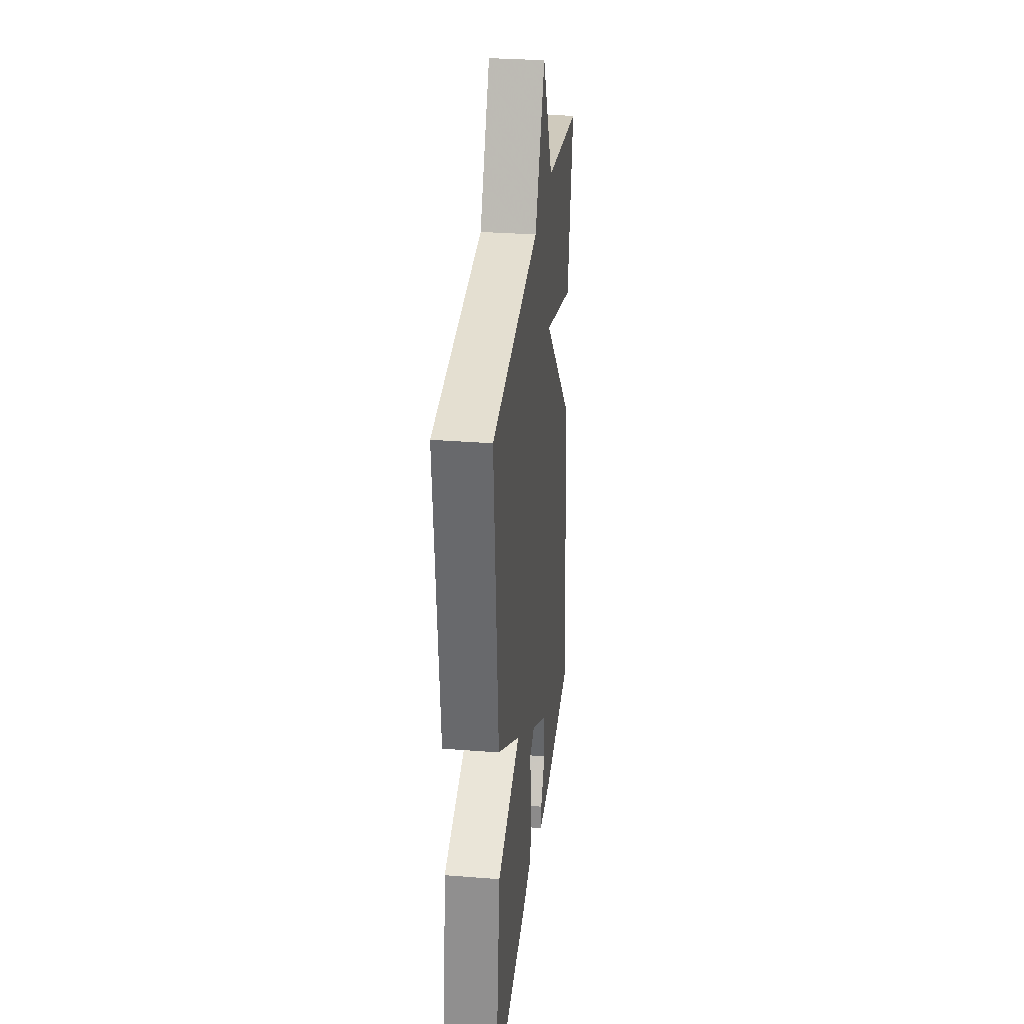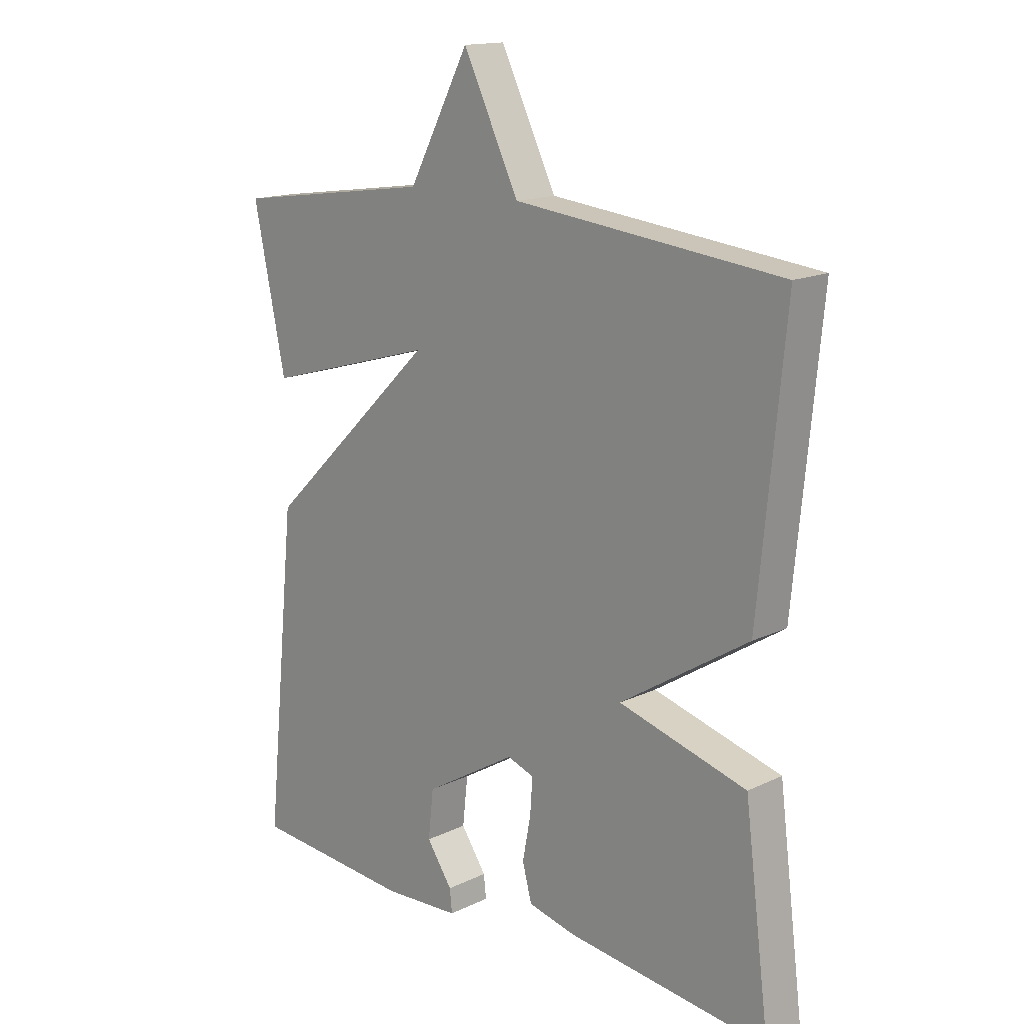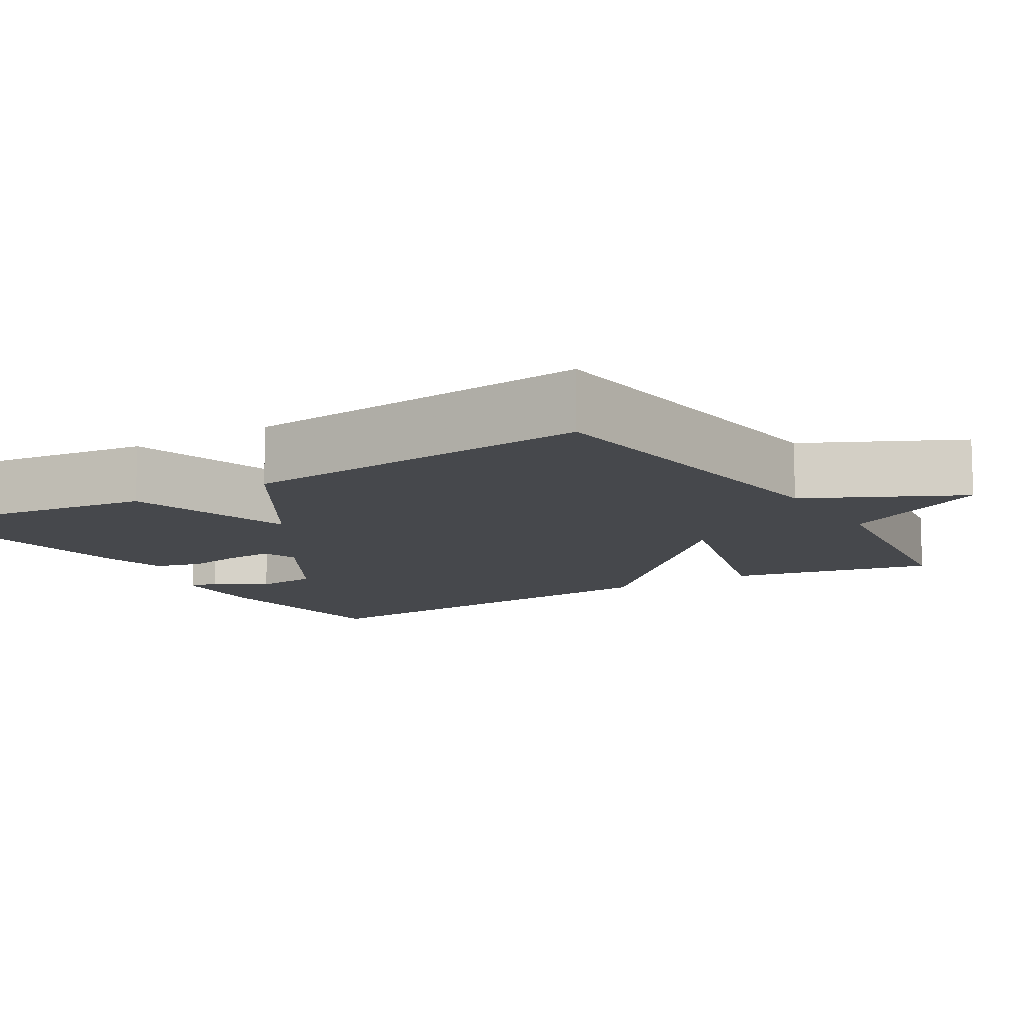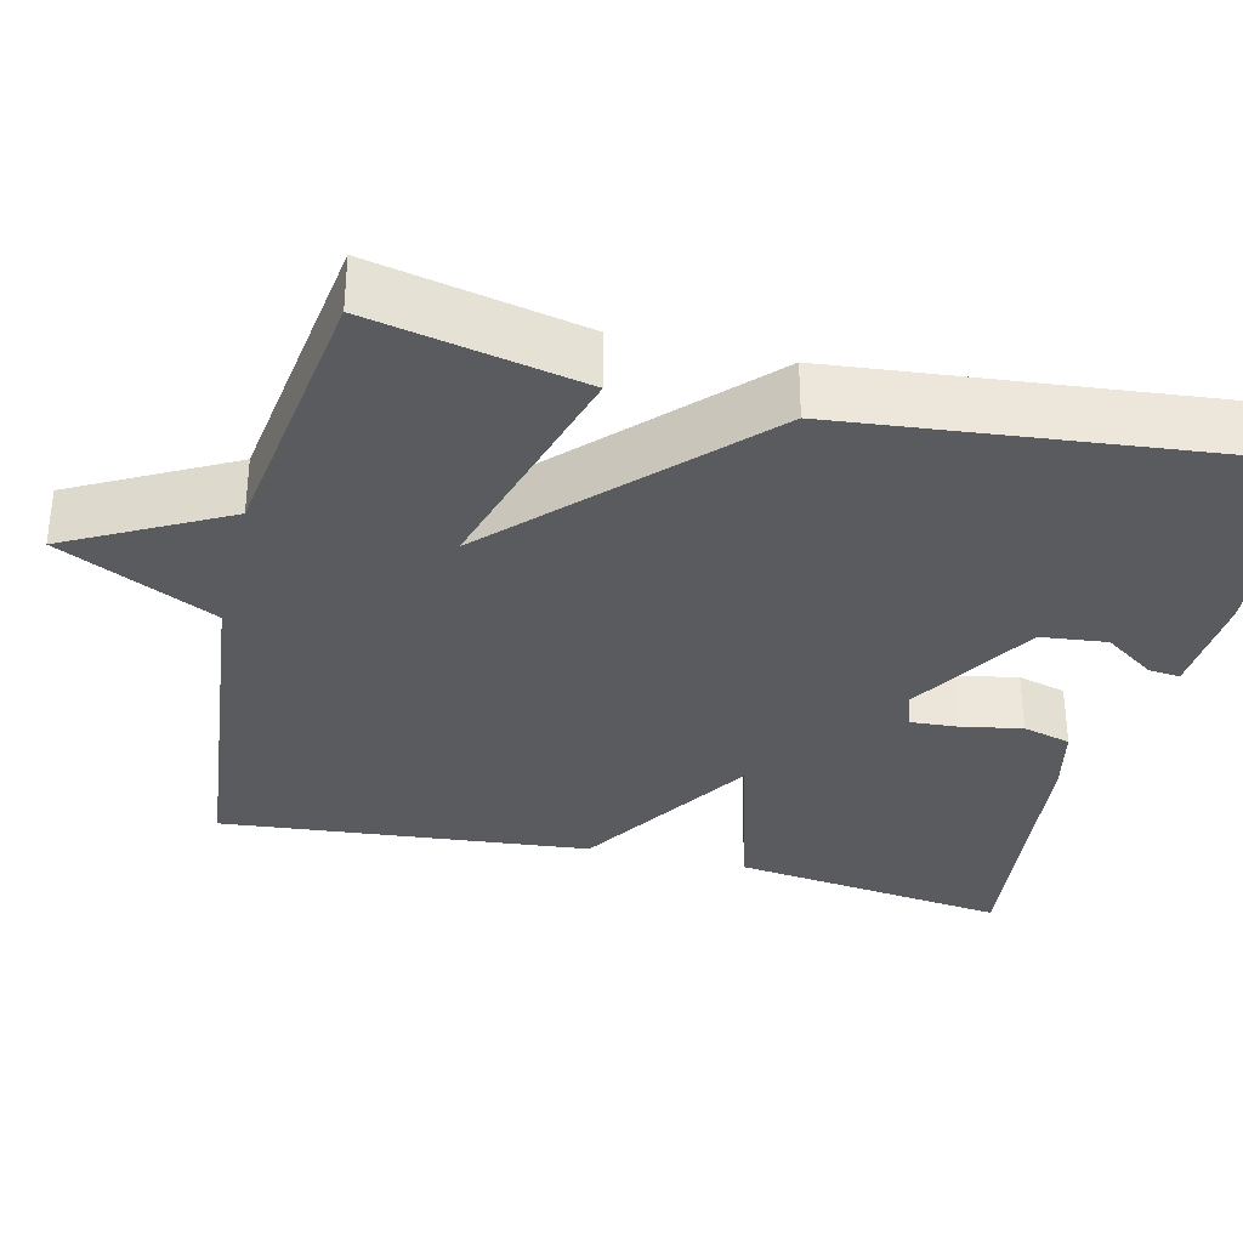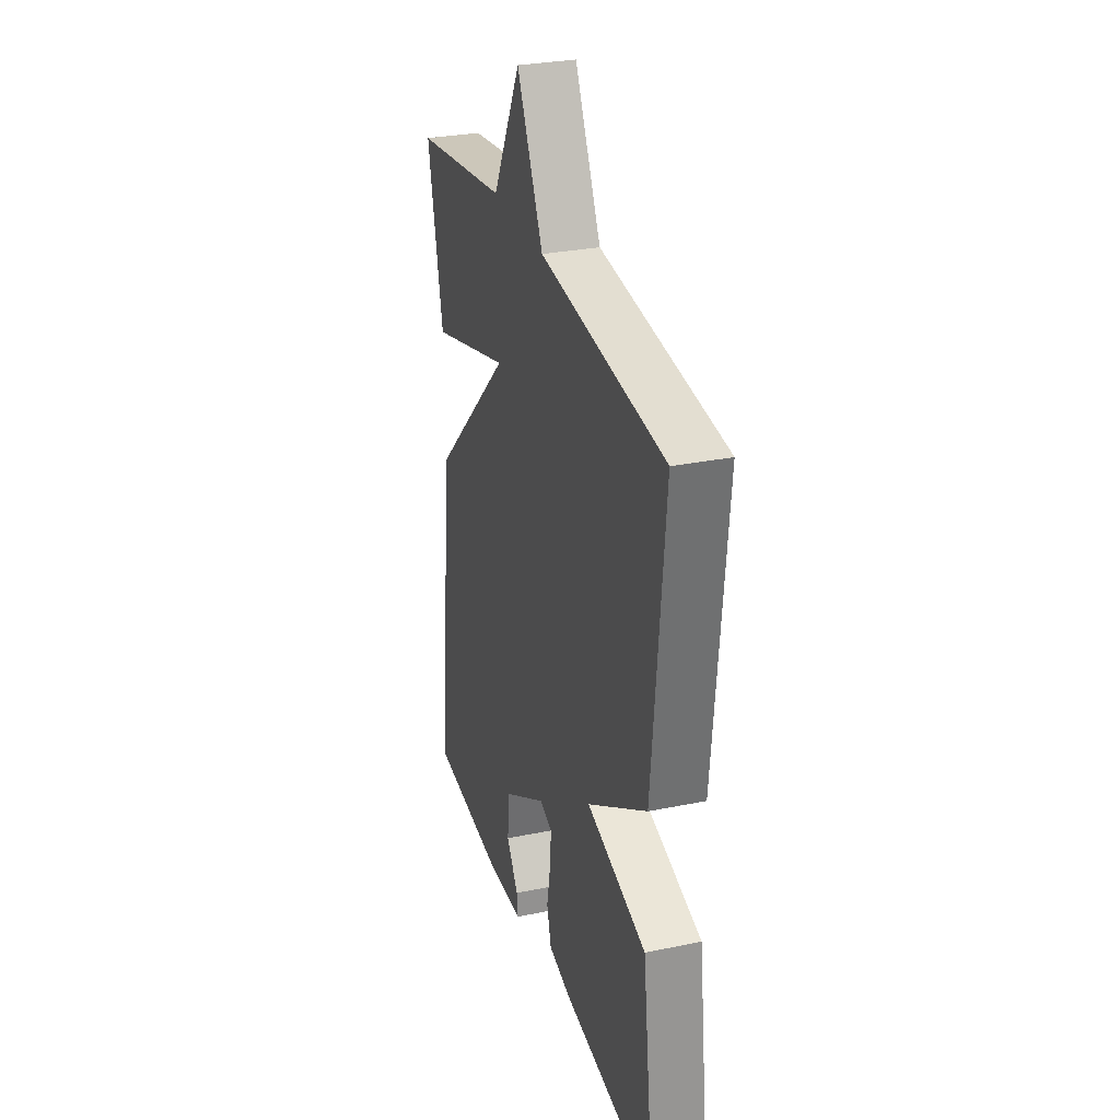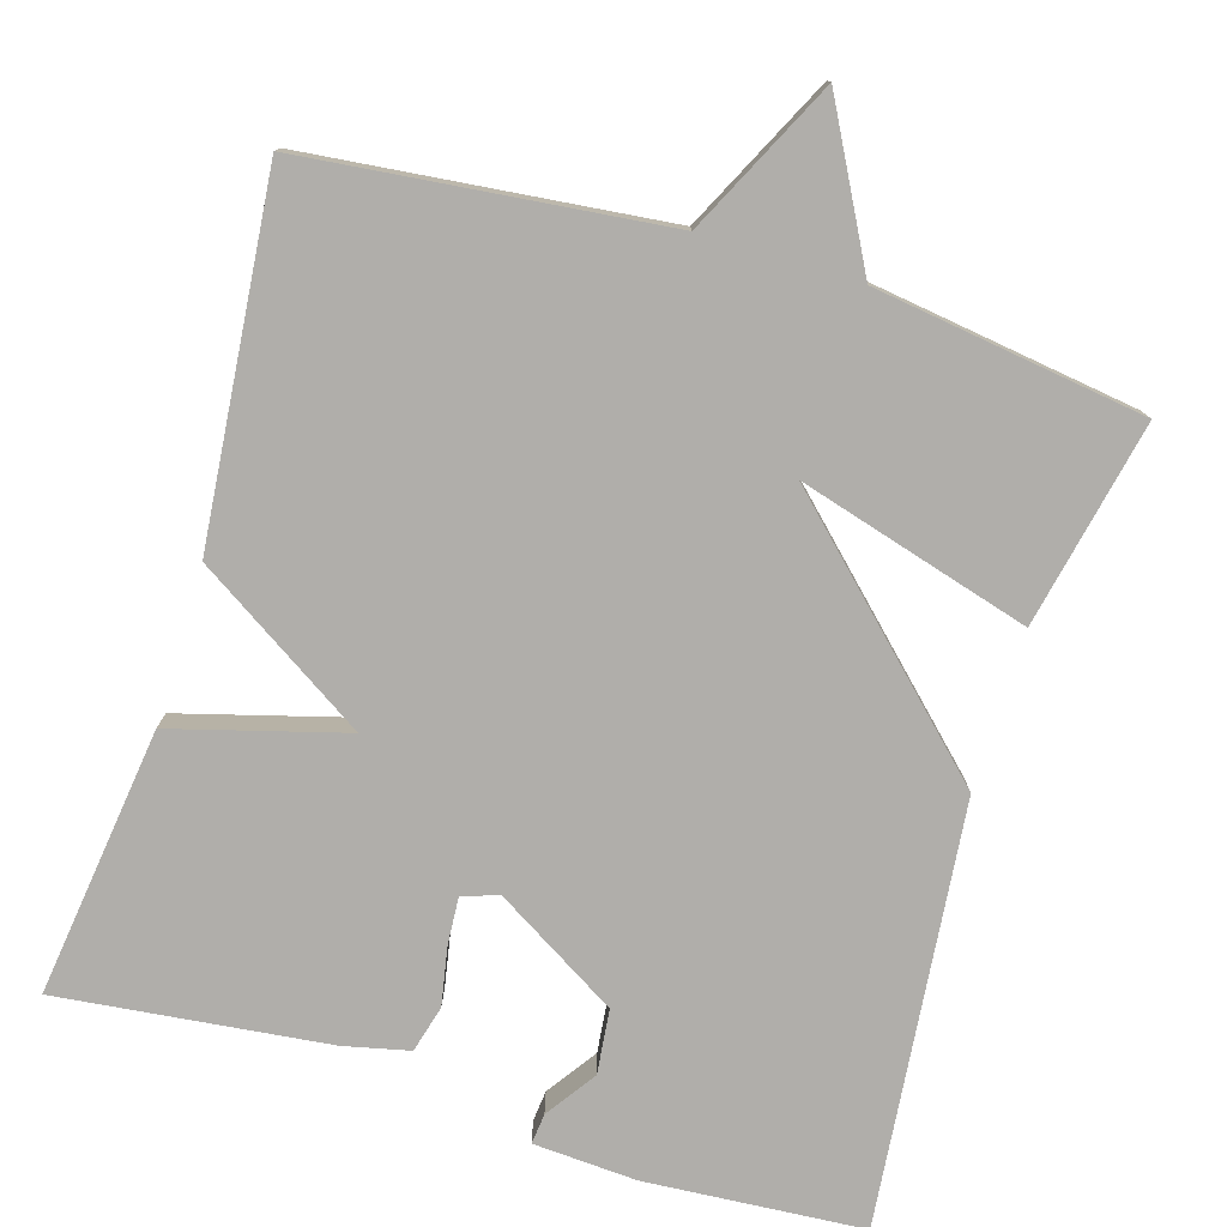
<metadata>
{"format":"obj","ext":"obj","renderer":"f3d","projection":"perspective","resolution":1024,"background":"white","views":[{"elev":30.9,"azim":-83.6,"up":"+Z"},{"elev":15.6,"azim":-135.0,"up":"+Z"},{"elev":-11.1,"azim":-58.5,"up":"+Y"},{"elev":-33.5,"azim":76.4,"up":"+Y"},{"elev":29.7,"azim":-106.8,"up":"+Z"},{"elev":-77.8,"azim":-16.9,"up":"+Y"}]}
</metadata>
<code>
v 0.5 0.07 -0.5
v 0.222 0.07 -0.52
v 0.09 0.07 -0.512
v 0.094 0.07 -0.473
v 0.138 0.07 -0.409
v 0.129 0.07 -0.327
v -0.029 0.07 -0.232
v -0.075 0.07 -0.248
v -0.071 0.07 -0.307
v -0.057 0.07 -0.382
v -0.073 0.07 -0.442
v -0.156 0.07 -0.461
v -0.5 0.07 -0.5
v -0.456 0.07 -0.157
v -0.237 0.07 -0.096
v -0.456 0.07 0.043
v -0.5 0.07 0.5
v -0.044 0.07 0.549
v 0.052 0.07 0.744
v 0.156 0.07 0.549
v 0.5 0.07 0.5
v 0.445 0.07 0.238
v 0.15 0.07 0.323
v 0.445 0.07 0.038
v 0.5 0 -0.5
v 0.222 0 -0.52
v 0.09 0 -0.512
v 0.094 0 -0.473
v 0.138 0 -0.409
v 0.129 0 -0.327
v -0.029 0 -0.232
v -0.075 0 -0.248
v -0.071 0 -0.307
v -0.057 0 -0.382
v -0.073 0 -0.442
v -0.156 0 -0.461
v -0.5 0 -0.5
v -0.456 0 -0.157
v -0.237 0 -0.096
v -0.456 0 0.043
v -0.5 0 0.5
v -0.044 0 0.549
v 0.052 0 0.744
v 0.156 0 0.549
v 0.5 0 0.5
v 0.445 0 0.238
v 0.15 0 0.323
v 0.445 0 0.038
f 23 24 1 2
f 20 21 22 23
f 18 19 20 23
f 17 18 23
f 16 17 23
f 15 16 23
f 13 14 15
f 12 13 15
f 11 12 15
f 10 11 15
f 9 10 15
f 8 9 15
f 7 8 15 23
f 6 7 23
f 5 6 23 2
f 2 3 4 5
f 26 25 48 47
f 47 46 45 44
f 47 44 43 42
f 47 42 41
f 47 41 40
f 47 40 39
f 39 38 37
f 39 37 36
f 39 36 35
f 39 35 34
f 39 34 33
f 39 33 32
f 47 39 32 31
f 47 31 30
f 26 47 30 29
f 29 28 27 26
f 1 25 26 2
f 2 26 27 3
f 3 27 28 4
f 4 28 29 5
f 5 29 30 6
f 6 30 31 7
f 7 31 32 8
f 8 32 33 9
f 9 33 34 10
f 10 34 35 11
f 11 35 36 12
f 12 36 37 13
f 13 37 38 14
f 14 38 39 15
f 15 39 40 16
f 16 40 41 17
f 17 41 42 18
f 18 42 43 19
f 19 43 44 20
f 20 44 45 21
f 21 45 46 22
f 22 46 47 23
f 23 47 48 24
f 24 48 25 1

</code>
